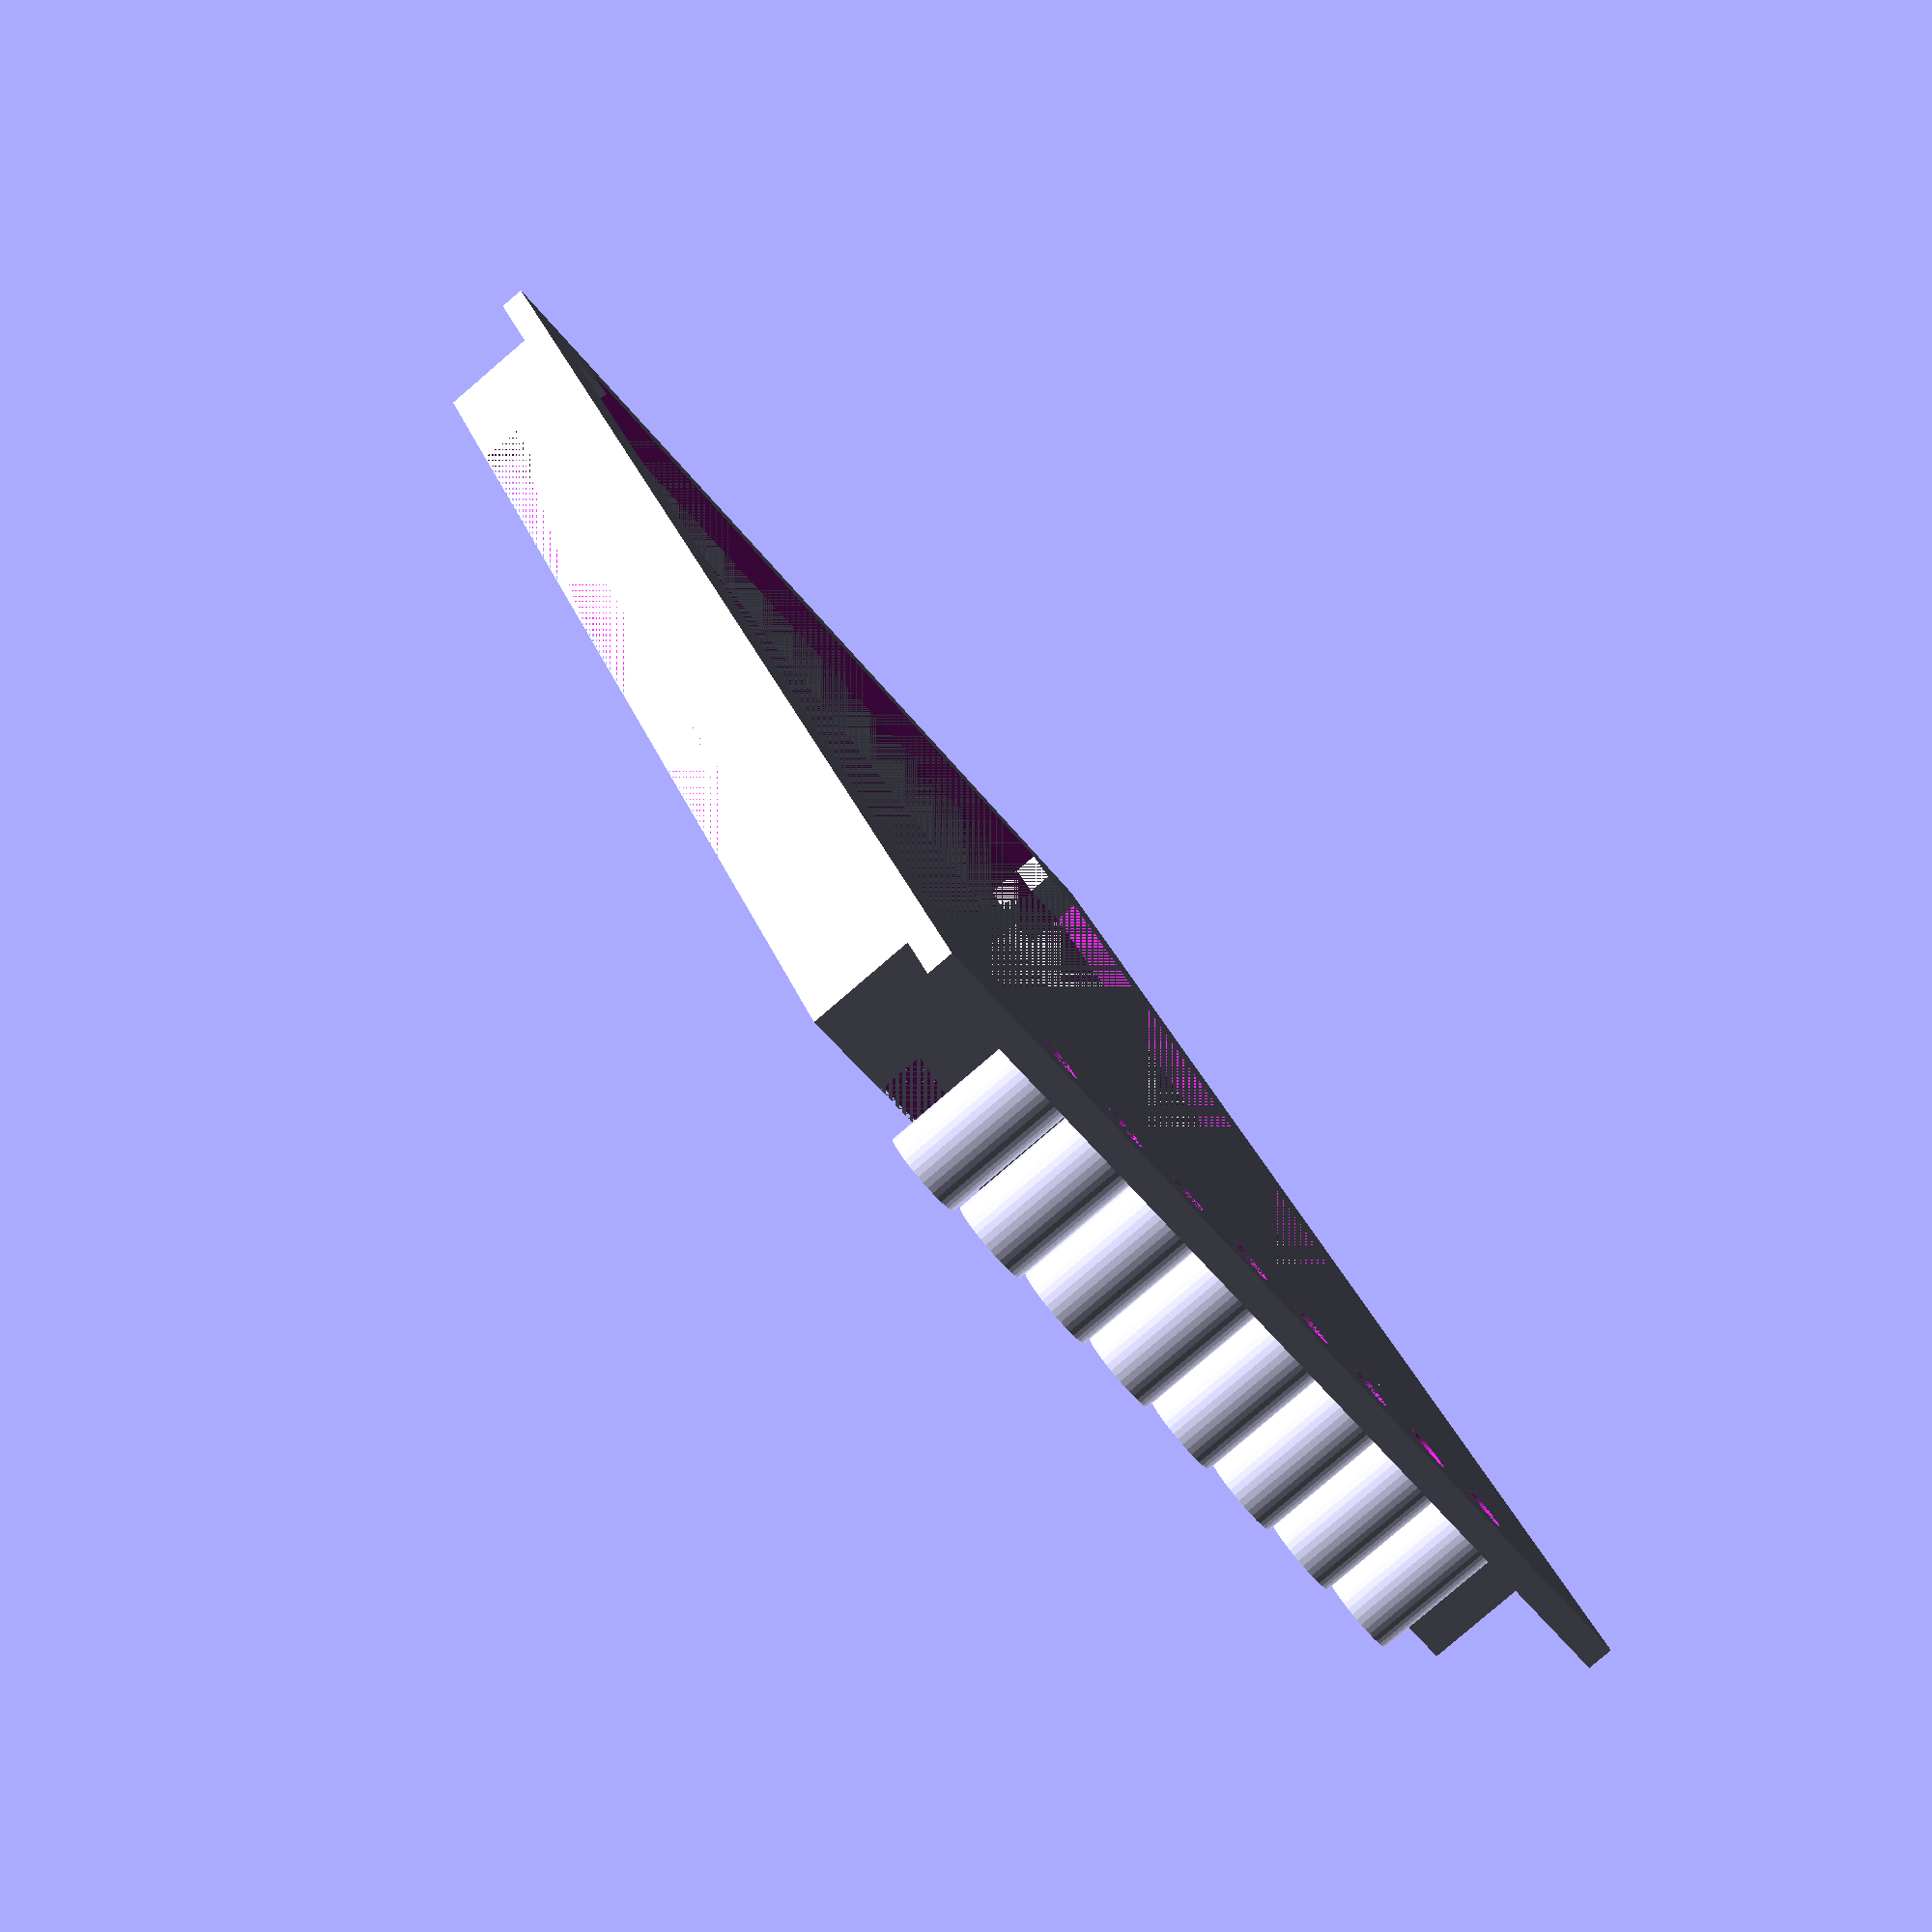
<openscad>
//design and code by bioprint (http://www.thingiverse.com/bioprint)
//This code generates a holder for PicoSquito(TM) (customizable)
// 2014-10-12:	first design



// Number of rows
NumRows=8; //8 for 96-well plate
// Number of columns
NumCols = 1; // 12 for 96-well plate
// Wall thickness
WallThickness = 0.4; // use nozzle size
// Well inner diameter
WellDiameter = 6.86; //http://catalog2.corning.com/lifesciences/media/equipment_compatibility/MD_Microplate_Dimension_sheets.htm
// Well depth
WellDepth = 10.67;
// Well center spacing
WellCenterSpacing = 9;
// Well bottom thickness
WellBottomThickness=1.5*WallThickness;


// Size of nozzle
SizeOfNozzle = 0.4; // size of nozzle
// Bottom thickness
BottomThickness = 6; // number of layers
// Bottom layer lip
BottomLayerLip = 5; // 100 mmm
////http://catalog2.corning.com/lifesciences/media/equipment_compatibility/MD_Microplate_Dimension_sheets.htm
// Plate X
PlateX = 129; // 128 mm
// Plate Y
PlateY = 87; // 86 mm
// Plate Z
PlateZ = 16; // 16 mm
// Plate wall thickness
PlateWallThickness = 2; // 2 mm
// Plate outer skirt height
PlateOuterSkirtHeight = 4; // 4 mm
// Plate outer skirt cutout
PlateOuterSkirtCutout = 0.8; // 80 percent
// Plate elevation pad
PlateElevationPad = 5; // 3 mm

// PCR strip Z
PcrStripZ = 22; // 20 mm
// PCR strip top diameter
PcrStripTopDiameter = 6.5; // 6 mm
// PCR strip bottom diameter
PcrStripBottomDiameter = 4; // 3 mm
// PCR strip wall thickness
PcrStripWallThickness = 1; // 1 nozzle
// PCR strip max height
PcrStripMaxHeigth = 14; // 14 mm
// PCR strip offset
PcrStripOffset = 2; // 16 mm


MaxHeight = (PcrStripZ > PlateZ) ? PcrStripZ : PlateZ;
HeightDifference = (PcrStripZ > PlateZ) ? PcrStripZ -  PlateZ: PlateZ - PcrStripZ;

PcrStripYOffset = (PlateY - (NumRows-1)*WellCenterSpacing)/2 + BottomLayerLip;



// bottom layer
difference(){
	translate([0,0,0]) 
		cube(size = [	PlateX+2*BottomLayerLip,
						PlateY+2*BottomLayerLip,
						BottomThickness*SizeOfNozzle], center = false);
	translate([BottomLayerLip,BottomLayerLip,0]) 
		cube(size = [	PlateX,
						PlateY,
						BottomThickness*SizeOfNozzle], center = false);

}


// right
difference(){

	translate([PlateX+BottomLayerLip,BottomLayerLip-PlateWallThickness,BottomThickness*SizeOfNozzle])
		cube(size = [	PlateWallThickness,
						PlateY+2*PlateWallThickness,
						PlateOuterSkirtHeight+HeightDifference], center = false);

	translate([	PlateX+BottomLayerLip,
				BottomLayerLip-PlateWallThickness + (1-PlateOuterSkirtCutout)/2*PlateY,
				BottomThickness*SizeOfNozzle+HeightDifference])
		cube(size = [	PlateWallThickness,
						(PlateY+2*PlateWallThickness)*PlateOuterSkirtCutout,
						PlateOuterSkirtHeight+HeightDifference], center = false);
}

// left

difference(){

	translate([BottomLayerLip-PlateWallThickness,BottomLayerLip-PlateWallThickness,BottomThickness*SizeOfNozzle])
		cube(size = [	PlateWallThickness,
						PlateY+2*PlateWallThickness,
						PlateOuterSkirtHeight+HeightDifference], center = false);
	translate([	BottomLayerLip-PlateWallThickness,
				BottomLayerLip-PlateWallThickness+ (1-PlateOuterSkirtCutout)/2*PlateY,
				BottomThickness*SizeOfNozzle+HeightDifference])
		cube(size = [	PlateWallThickness,
						(PlateY+2*PlateWallThickness)*PlateOuterSkirtCutout,
						PlateOuterSkirtHeight+HeightDifference], center = false);

}



// bottom
difference(){
	translate([BottomLayerLip,BottomLayerLip-PlateWallThickness,BottomThickness*SizeOfNozzle])
		cube(size = [	PlateX,
						PlateWallThickness,
						PlateOuterSkirtHeight+HeightDifference], center = false);

	translate([	BottomLayerLip+(1-PlateOuterSkirtCutout)/2*PlateX,
				BottomLayerLip-PlateWallThickness,
				BottomThickness*SizeOfNozzle+HeightDifference])
		cube(size = [	PlateX*PlateOuterSkirtCutout,
						PlateWallThickness,
						PlateOuterSkirtHeight+HeightDifference], center = false);

}


// top

difference(){
	translate([BottomLayerLip,BottomLayerLip+PlateY,BottomThickness*SizeOfNozzle])
		cube(size = [	PlateX,
						PlateWallThickness,
						PlateOuterSkirtHeight+HeightDifference], center = false);

	translate([	BottomLayerLip+(1-PlateOuterSkirtCutout)/2*PlateX,
				BottomLayerLip+PlateY,
				BottomThickness*SizeOfNozzle+HeightDifference])
		cube(size = [	PlateX*PlateOuterSkirtCutout,
						PlateWallThickness,
						PlateOuterSkirtHeight+HeightDifference], center = false);
}

// elevation pads (4 corners)
	translate([BottomLayerLip,BottomLayerLip,0])
		cube(size = [	PlateElevationPad,
						PlateElevationPad,
						HeightDifference], center = false);

	translate([BottomLayerLip+PlateX-PlateElevationPad,BottomLayerLip,0])
		cube(size = [	PlateElevationPad,
						PlateElevationPad,
						HeightDifference], center = false);

	translate([BottomLayerLip,BottomLayerLip+PlateY-PlateElevationPad,0])
		cube(size = [	PlateElevationPad,
						PlateElevationPad,
						HeightDifference], center = false);

	translate([BottomLayerLip+PlateX-PlateElevationPad,BottomLayerLip+PlateY-PlateElevationPad,0])
		cube(size = [	PlateElevationPad,
						PlateElevationPad,
						HeightDifference], center = false);

// PCR strip bottom layer (with holes)

difference(){
	translate([0-PcrStripOffset-BottomLayerLip-(NumCols-1)*WellCenterSpacing,0,0]) 
		cube(size = [	PcrStripOffset+BottomLayerLip+(NumCols-1)*WellCenterSpacing,
						PlateY+2*BottomLayerLip,
						BottomThickness*SizeOfNozzle], center = false);

	for ( c = [0 : 1 : NumCols - 1] )
	{
		for ( r = [0 : 1 : NumRows - 1] )
		{
			// holes

    			translate([	0 - c*WellCenterSpacing - PcrStripOffset, 
						r*WellCenterSpacing + PcrStripYOffset, 
						0])
    				cylinder (	h = BottomThickness*SizeOfNozzle, 
							r=PcrStripBottomDiameter/2, 
							center = false, $fn=40); //

		}
	}


}


// PCR strip holders


for ( c = [0 : 1 : NumCols - 1] )
{
	for ( r = [0 : 1 : NumRows - 1] )
	{
		// wells
		difference(){
    			translate([	0 - c*WellCenterSpacing - PcrStripOffset ,
					r*WellCenterSpacing + PcrStripYOffset ,
					BottomThickness*SizeOfNozzle])
    				cylinder (	h = PcrStripMaxHeigth - BottomThickness*SizeOfNozzle, 
						r=PcrStripTopDiameter/2+WallThickness, 
						center = false, $fn=40); //

    			translate([	0 - c*WellCenterSpacing - PcrStripOffset , 
					r*WellCenterSpacing + PcrStripYOffset,
					BottomThickness*SizeOfNozzle])
    				cylinder (	h = PcrStripMaxHeigth - BottomThickness*SizeOfNozzle, 
						r=PcrStripTopDiameter/2, 
						center = false, $fn=40); //, $fn=20


		} // diff
	}
}




</openscad>
<views>
elev=262.8 azim=117.2 roll=49.4 proj=p view=wireframe
</views>
